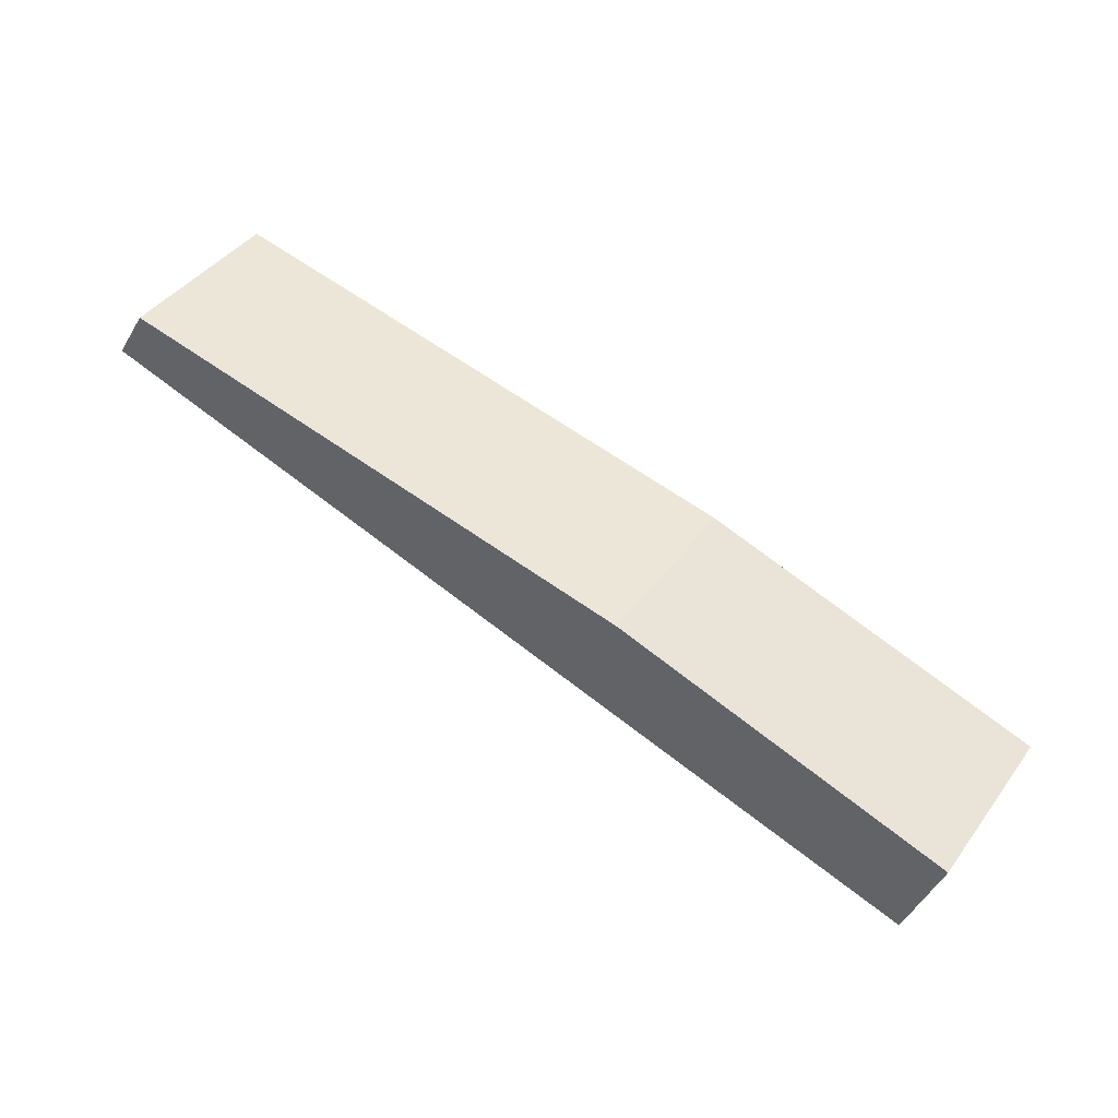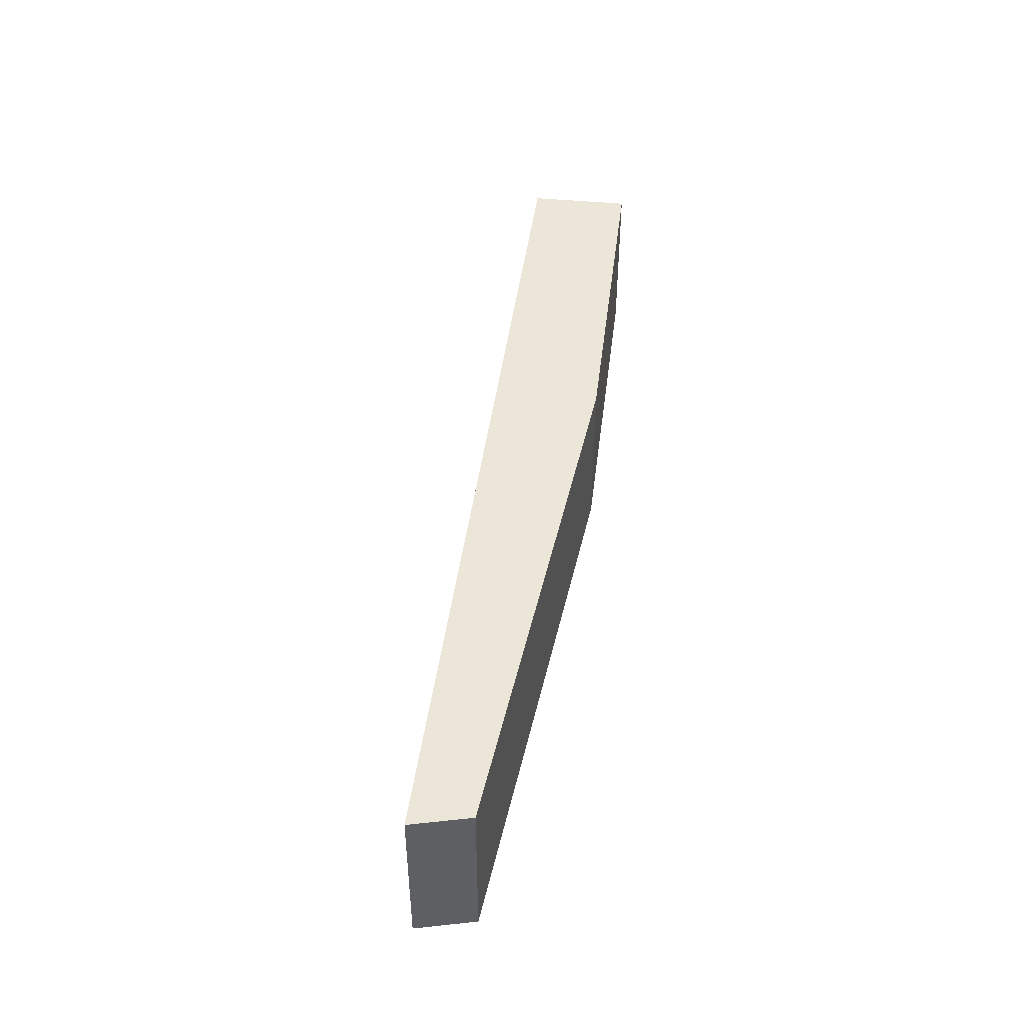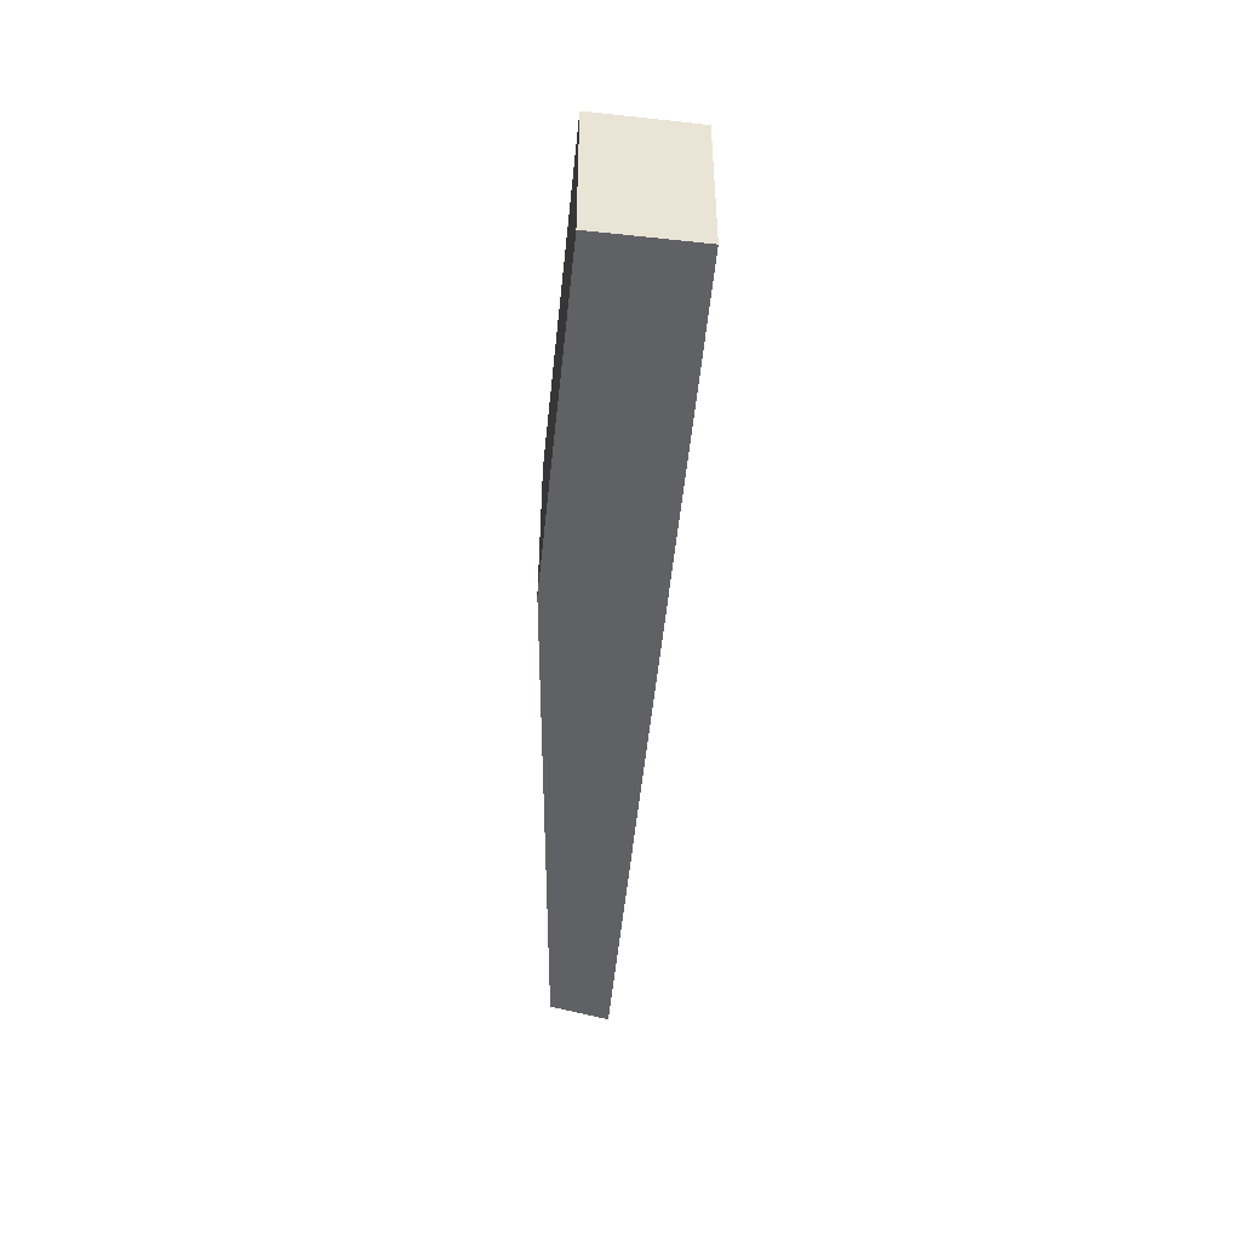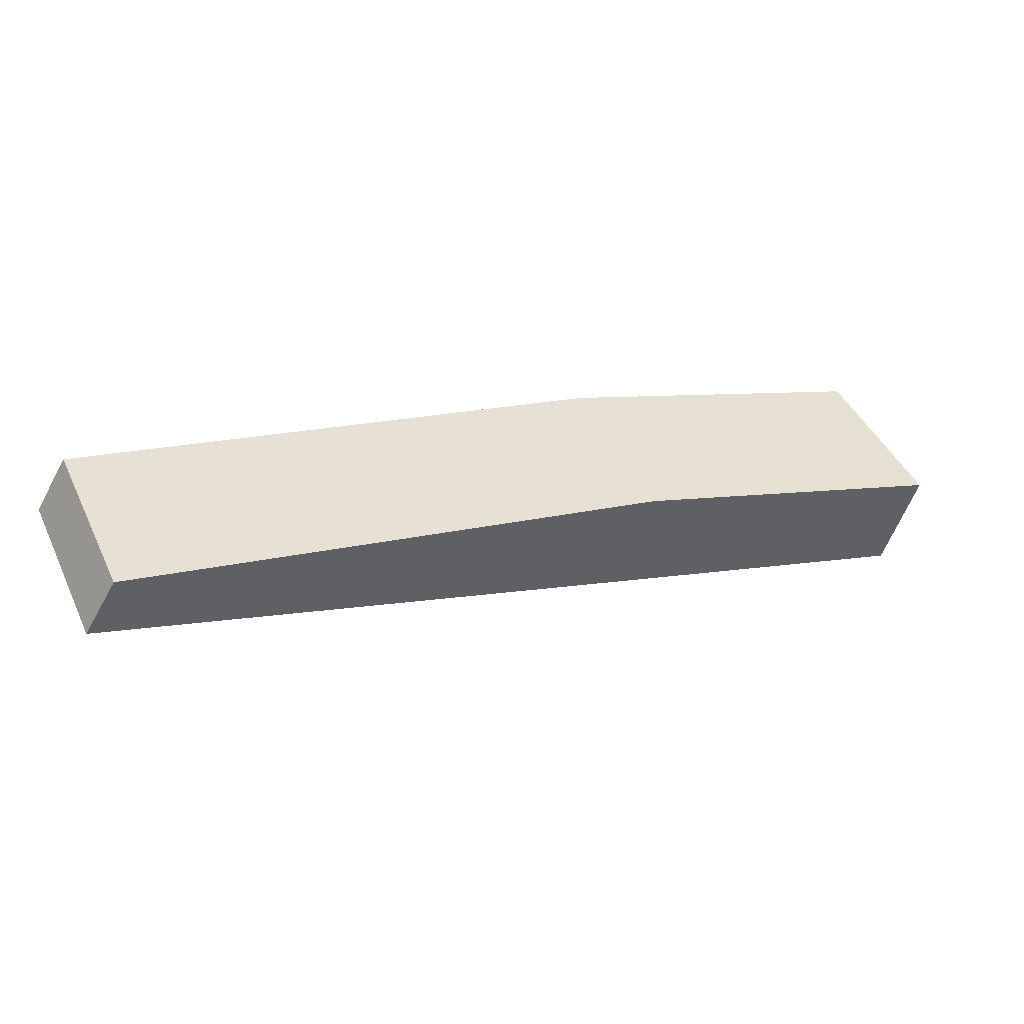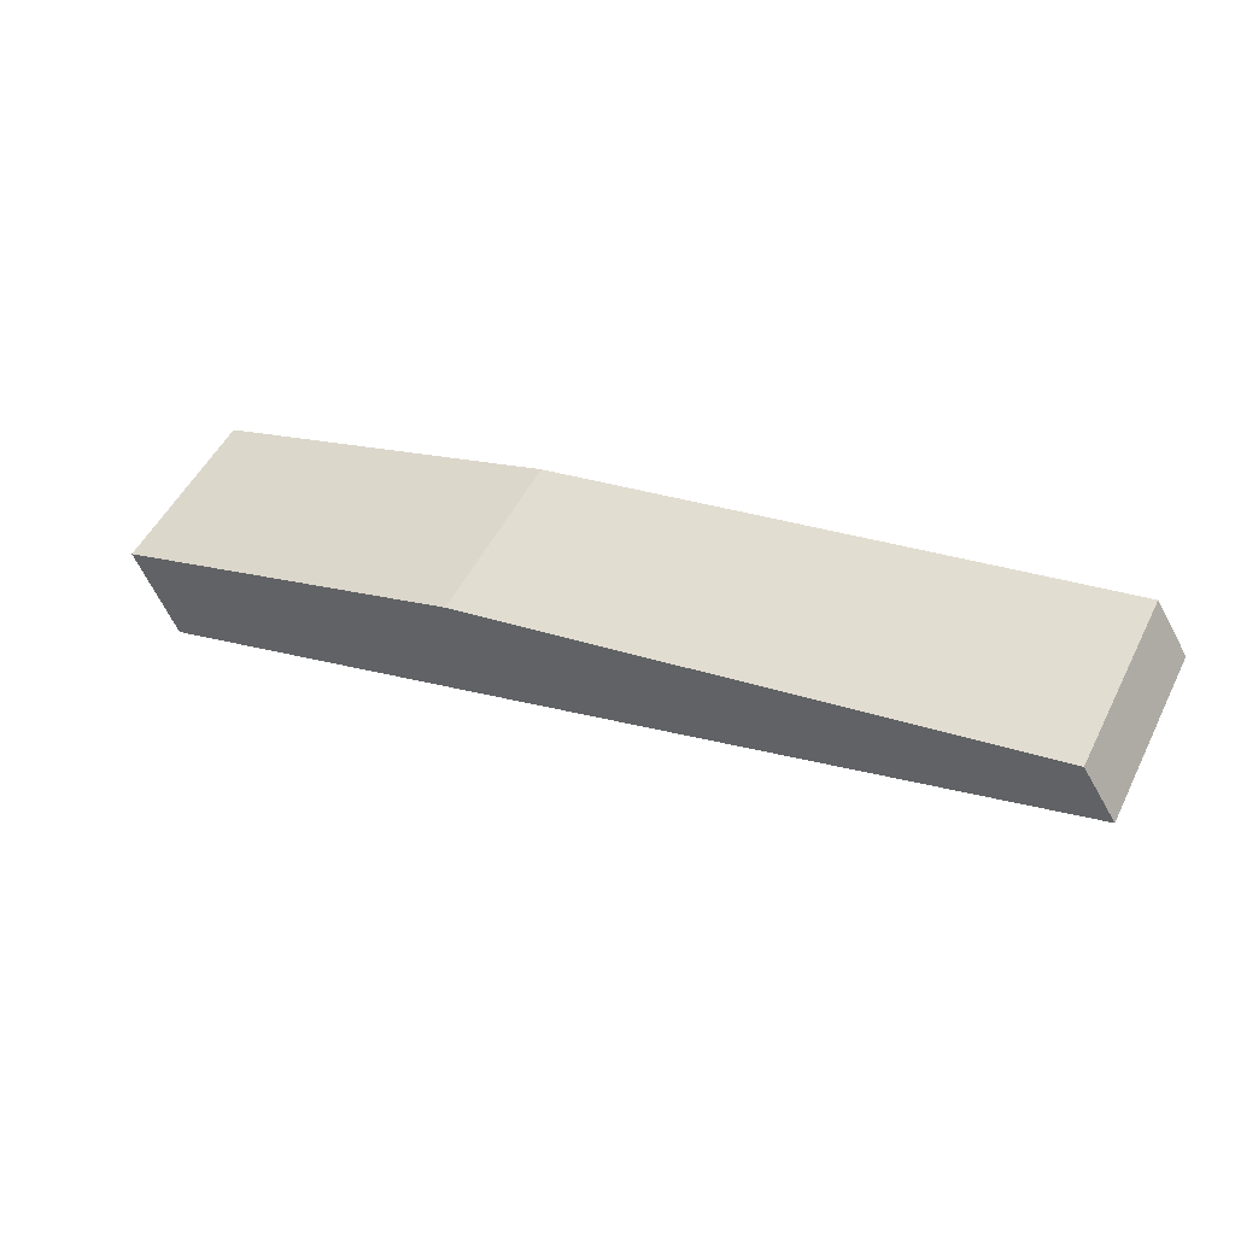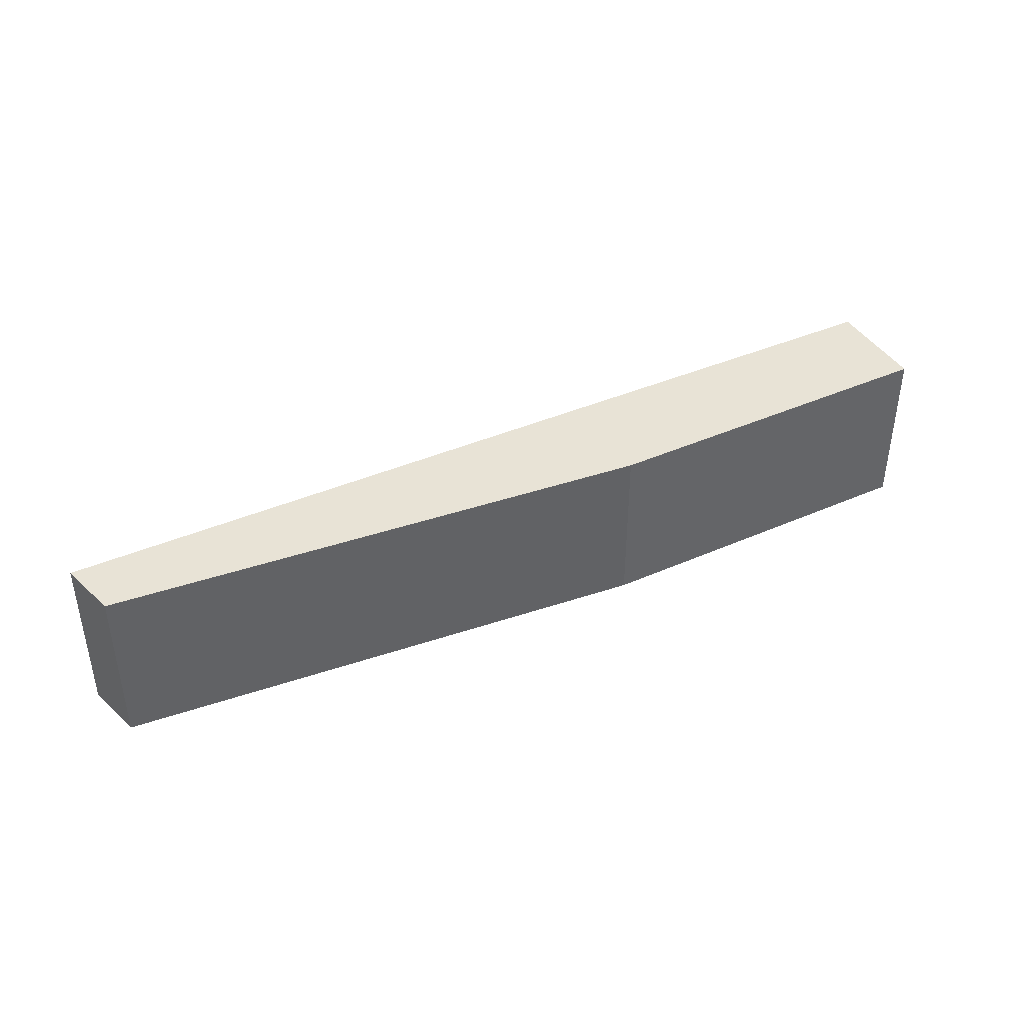
<metadata>
{"format":"obj","ext":"obj","renderer":"f3d","projection":"perspective","resolution":1024,"background":"white","views":[{"elev":42.5,"azim":33.5,"up":"+Z"},{"elev":46.2,"azim":-64.7,"up":"+Y"},{"elev":-47.7,"azim":102.3,"up":"+Y"},{"elev":44.8,"azim":-24.4,"up":"+Z"},{"elev":52.1,"azim":-153.5,"up":"+Z"},{"elev":41.4,"azim":-9.8,"up":"+Y"}]}
</metadata>
<code>
v  8.163 1.609 -2.574
v  5.338 1.609 -0.622
v  8.479 1.609 -1.663
v  0 1.609 9.852e-17
v  0.309 1.609 0.489
v  0.309 -2.994e-17 0.489
v  5.338 3.809e-17 -0.622
v  8.479 1.018e-16 -1.663
v  8.163 1.576e-16 -2.574
v  0 0 0
g defaultobject
f 1 2 3
f 2 1 4
f 2 4 5
f 6 2 5
f 2 6 7
f 7 3 2
f 3 7 8
f 8 1 3
f 1 8 9
f 9 4 1
f 4 9 10
f 10 5 4
f 5 10 6
f 7 9 8
f 9 7 10
f 10 7 6

</code>
